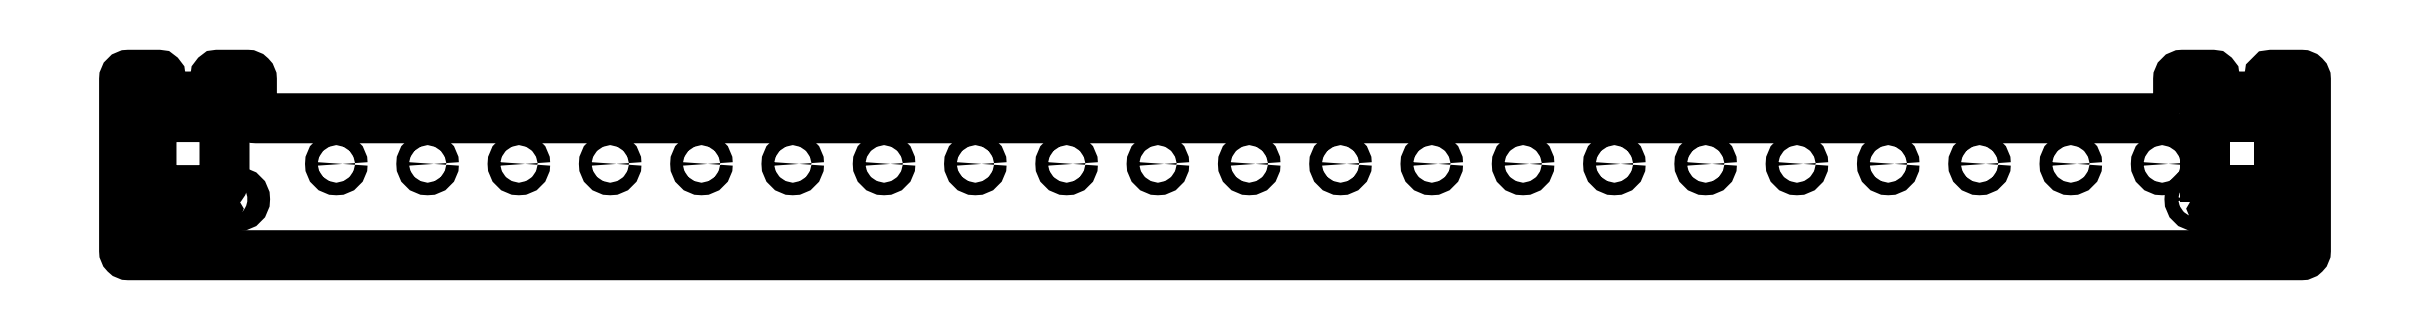
<metadata>
{"format":"dxf","ext":"dxf","renderer":"ezdxf+matplotlib","layout":"modelspace","background":"white","min_lineweight":24,"dpi":150}
</metadata>
<code>
0
SECTION
2
ENTITIES
0
CIRCLE
8
0
10
147.5
20
5
30
0
40
1.375
210
0
220
0
230
1
0
CIRCLE
8
0
10
127.5
20
5
30
0
40
1.375
210
0
220
0
230
1
0
CIRCLE
8
0
10
107.5
20
5
30
0
40
1.375
210
0
220
0
230
1
0
CIRCLE
8
0
10
87.5
20
5
30
0
40
1.375
210
0
220
0
230
1
0
CIRCLE
8
0
10
67.5
20
5
30
0
40
1.375
210
0
220
0
230
1
0
CIRCLE
8
0
10
47.5
20
5
30
0
40
1.375
210
0
220
0
230
1
0
CIRCLE
8
0
10
27.5
20
5
30
0
40
1.375
210
0
220
0
230
1
0
CIRCLE
8
0
10
7.5
20
5
30
0
40
1.375
210
0
220
0
230
1
0
CIRCLE
8
0
10
-12.5
20
5
30
0
40
1.375
210
0
220
0
230
1
0
CIRCLE
8
0
10
-32.5
20
5
30
0
40
1.375
210
0
220
0
230
1
0
CIRCLE
8
0
10
-52.5
20
5
30
0
40
1.375
210
0
220
0
230
1
0
CIRCLE
8
0
10
-72.5
20
5
30
0
40
1.375
210
0
220
0
230
1
0
CIRCLE
8
0
10
-92.5
20
5
30
0
40
1.375
210
0
220
0
230
1
0
CIRCLE
8
0
10
-112.5
20
5
30
0
40
1.375
210
0
220
0
230
1
0
CIRCLE
8
0
10
-132.5
20
5
30
0
40
1.375
210
0
220
0
230
1
0
CIRCLE
8
0
10
-152.5
20
5
30
0
40
1.375
210
0
220
0
230
1
0
CIRCLE
8
0
10
-172.5
20
5
30
0
40
1.375
210
0
220
0
230
1
0
CIRCLE
8
0
10
-192.5
20
5
30
0
40
1.375
210
0
220
0
230
1
0
LWPOLYLINE
8
0
90
40
70
1
43
0
10
211
20
16
10
211
20
23.52
42
-0.4142
10
212
20
24.52
10
218.5
20
24.52
42
-0.4142
10
219
20
24.02
10
219
20
20.14
42
-0.1623
10
218.9
20
19.84
42
0.8673
10
219.1
20
19.66
42
-0.1623
10
219.4
20
19.76
10
230.6
20
19.76
42
-0.1623
10
230.9
20
19.66
42
0.8673
10
231.1
20
19.84
42
-0.1623
10
231
20
20.14
10
231
20
24.02
42
-0.4142
10
231.5
20
24.52
10
238
20
24.52
42
-0.4142
10
239
20
23.52
10
239
20
-14
42
-0.4142
10
238
20
-15
10
-238
20
-15
42
-0.4142
10
-239
20
-14
10
-239
20
23.53
42
-0.4142
10
-238
20
24.53
10
-231.5
20
24.53
42
-0.4142
10
-231
20
24.03
10
-231
20
20.14
42
-0.1623
10
-231.1
20
19.84
42
0.8673
10
-230.9
20
19.66
42
-0.1623
10
-230.6
20
19.76
10
-219.4
20
19.76
42
-0.1623
10
-219.1
20
19.66
42
0.8673
10
-218.9
20
19.84
42
-0.1623
10
-219
20
20.14
10
-219
20
24.03
42
-0.4142
10
-218.5
20
24.53
10
-212
20
24.53
42
-0.4142
10
-211
20
23.53
10
-211
20
16
42
0.4142
10
-210
20
15
10
210
20
15
42
0.4142
0
CIRCLE
8
0
10
235
20
-2.737
30
0
40
1.5
210
-0
220
0
230
1
0
CIRCLE
8
0
10
235
20
17.26
30
0
40
1.5
210
-0
220
0
230
1
0
CIRCLE
8
0
10
215
20
-2.738
30
0
40
1.5
210
-0
220
0
230
1
0
CIRCLE
8
0
10
215
20
17.26
30
0
40
1.5
210
-0
220
0
230
1
0
LWPOLYLINE
8
0
90
16
70
1
43
0
10
219.1
20
-5.137
42
0.8673
10
218.9
20
-5.312
42
-0.1623
10
219
20
-5.612
10
219
20
-10.11
42
-0.1623
10
218.9
20
-10.41
42
0.8673
10
219.1
20
-10.59
42
-0.1623
10
219.4
20
-10.49
10
230.6
20
-10.49
42
-0.1623
10
230.9
20
-10.59
42
0.8673
10
231.1
20
-10.41
42
-0.1623
10
231
20
-10.11
10
231
20
-5.612
42
-0.1623
10
231.1
20
-5.312
42
0.8673
10
230.9
20
-5.137
42
-0.1623
10
230.6
20
-5.237
10
219.4
20
-5.237
42
-0.1623
0
LWPOLYLINE
8
0
90
16
70
1
43
0
10
-219.1
20
-10.59
42
0.8673
10
-218.9
20
-10.41
42
-0.1623
10
-219
20
-10.11
10
-219
20
-5.612
42
-0.1623
10
-218.9
20
-5.312
42
0.8673
10
-219.1
20
-5.137
42
-0.1623
10
-219.4
20
-5.237
10
-230.6
20
-5.237
42
-0.1623
10
-230.9
20
-5.137
42
0.8673
10
-231.1
20
-5.312
42
-0.1623
10
-231
20
-5.612
10
-231
20
-10.11
42
-0.1623
10
-231.1
20
-10.41
42
0.8673
10
-230.9
20
-10.59
42
-0.1623
10
-230.6
20
-10.49
10
-219.4
20
-10.49
42
-0.1623
0
LWPOLYLINE
8
0
90
4
70
1
43
0
10
-234
20
-4.238
42
1
10
-234
20
-1.238
10
-236
20
-1.238
42
1
10
-236
20
-4.238
0
LWPOLYLINE
8
0
90
4
70
1
43
0
10
-236
20
18.76
42
1
10
-236
20
15.76
10
-234
20
15.76
42
1
10
-234
20
18.76
0
LWPOLYLINE
8
0
90
4
70
1
43
0
10
-214
20
15.76
42
1
10
-214
20
18.76
10
-216
20
18.76
42
1
10
-216
20
15.76
0
LWPOLYLINE
8
0
90
4
70
1
43
0
10
-214
20
-4.238
42
1
10
-214
20
-1.238
10
-216
20
-1.238
42
1
10
-216
20
-4.238
0
LINE
8
0
10
233
20
12.46
30
0
11
233
21
2.063
31
0
0
ARC
8
0
10
230.2
20
12.46
30
0
40
2.8
210
0
220
0
230
1
50
0
51
90
0
LINE
8
0
10
219.8
20
15.26
30
0
11
230.2
21
15.26
31
0
0
ARC
8
0
10
219.8
20
12.46
30
0
40
2.8
210
0
220
-0
230
1
50
90
51
180
0
LINE
8
0
10
217
20
2.062
30
0
11
217
21
12.46
31
0
0
ARC
8
0
10
219.8
20
2.062
30
0
40
2.8
210
0
220
0
230
1
50
180
51
270
0
LINE
8
0
10
230.2
20
-0.7375
30
0
11
219.8
21
-0.7375
31
0
0
ARC
8
0
10
230.2
20
2.063
30
0
40
2.8
210
0
220
0
230
1
50
270
51
360
0
LWPOLYLINE
8
0
90
8
70
1
43
0
10
-230.2
20
15.26
42
0.4142
10
-233
20
12.46
10
-233
20
2.063
42
0.4142
10
-230.2
20
-0.7375
10
-219.8
20
-0.7375
42
0.4142
10
-217
20
2.063
10
-217
20
12.46
42
0.4142
10
-219.8
20
15.26
0
CIRCLE
8
0
10
207.5
20
5
30
0
40
1.375
210
0
220
0
230
1
0
CIRCLE
8
0
10
187.5
20
5
30
0
40
1.375
210
0
220
0
230
1
0
CIRCLE
8
0
10
167.5
20
5
30
0
40
1.375
210
0
220
0
230
1
0
ENDSEC
0
EOF

</code>
